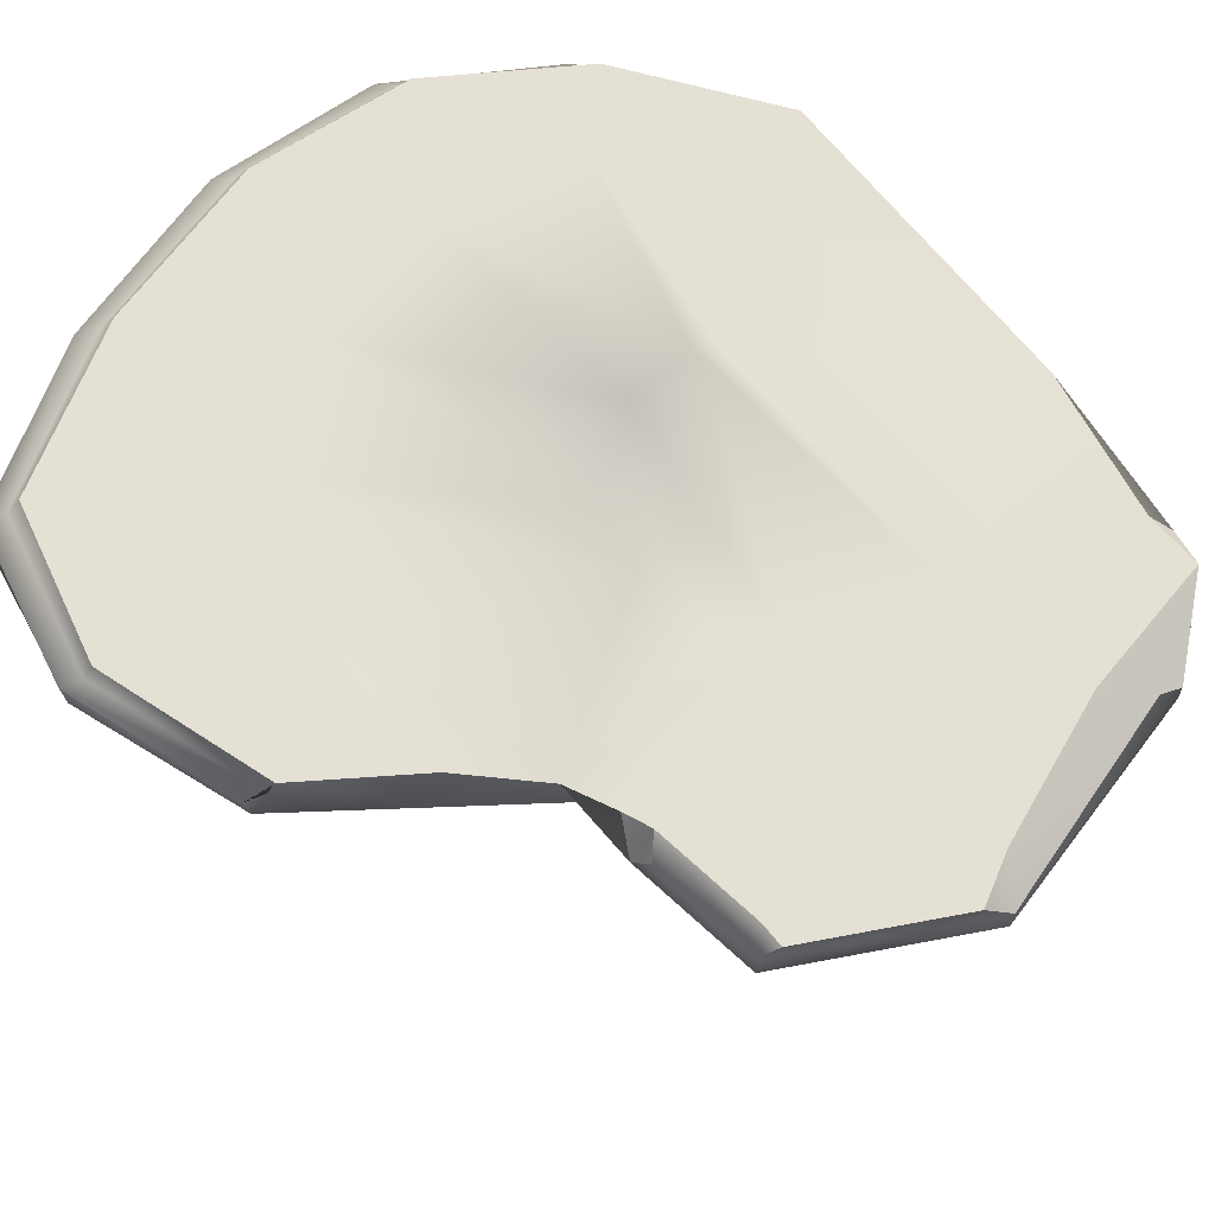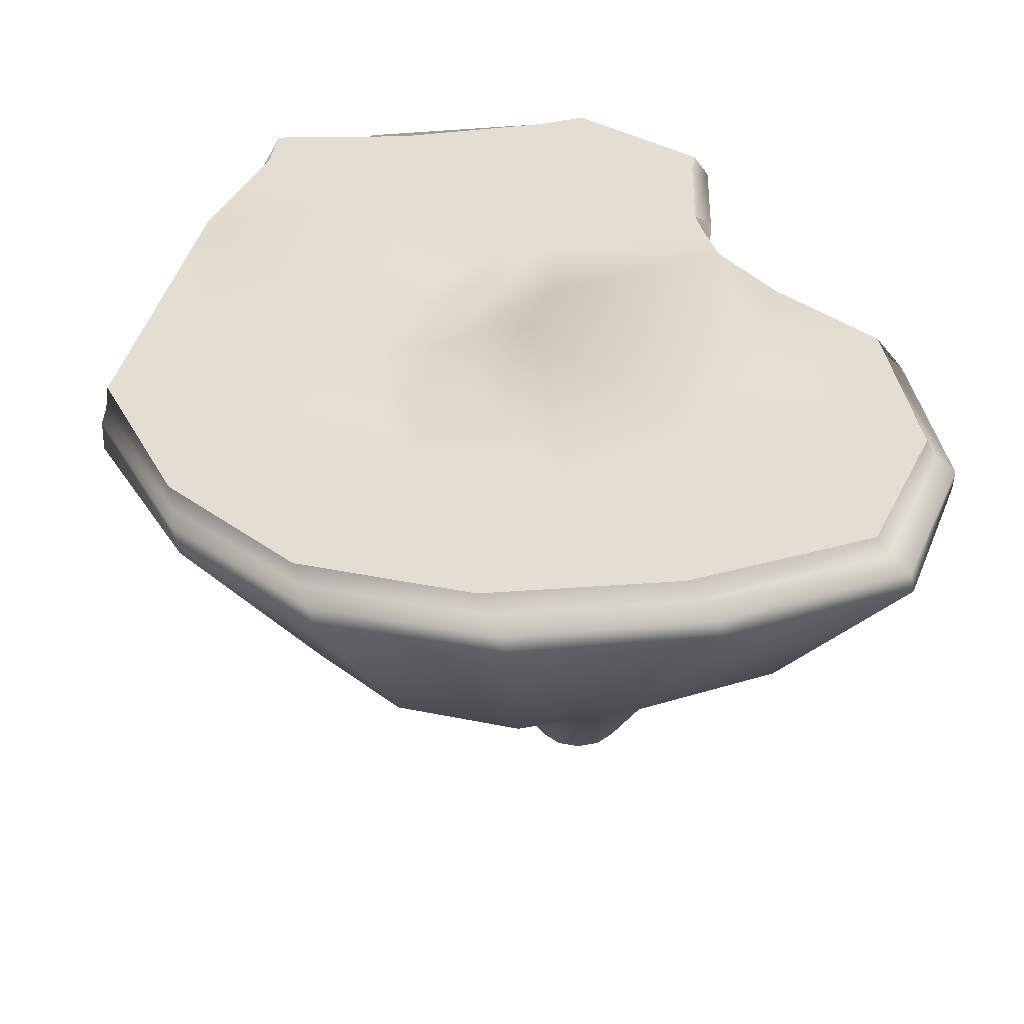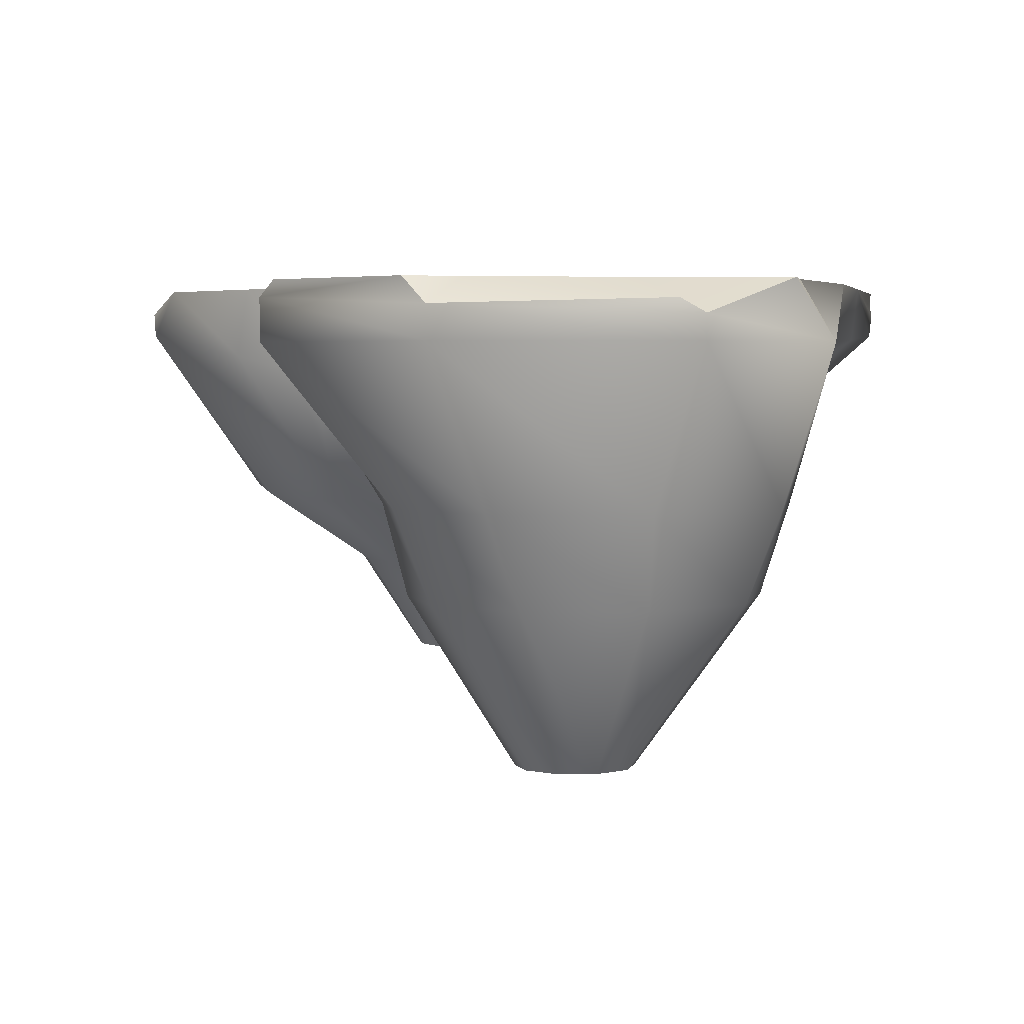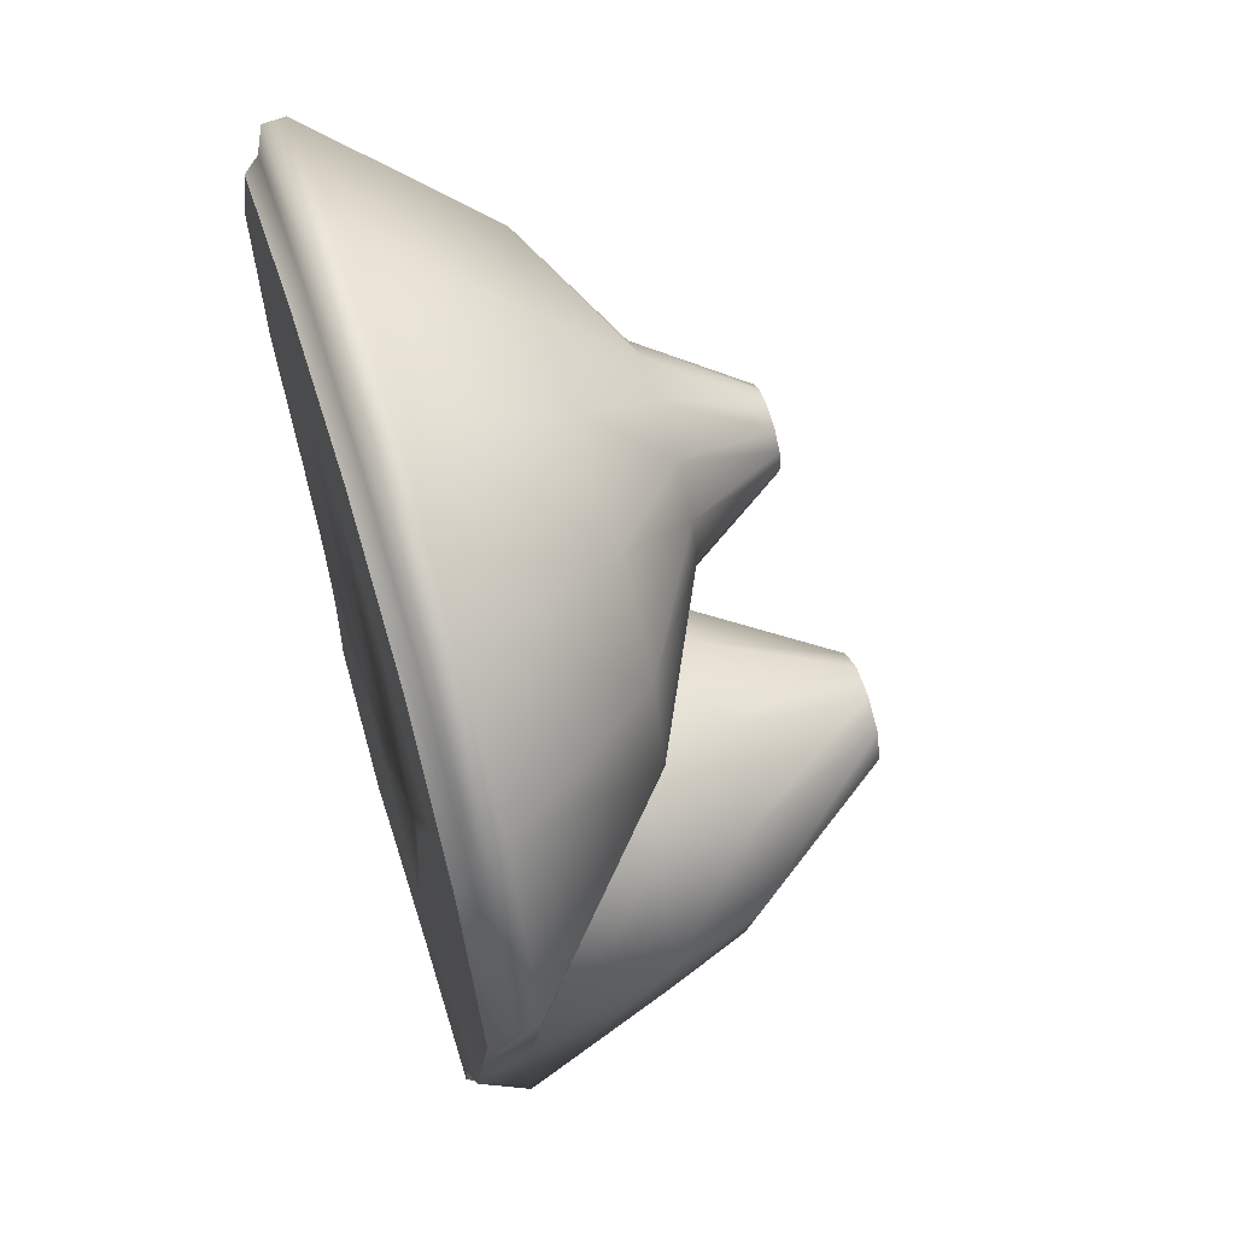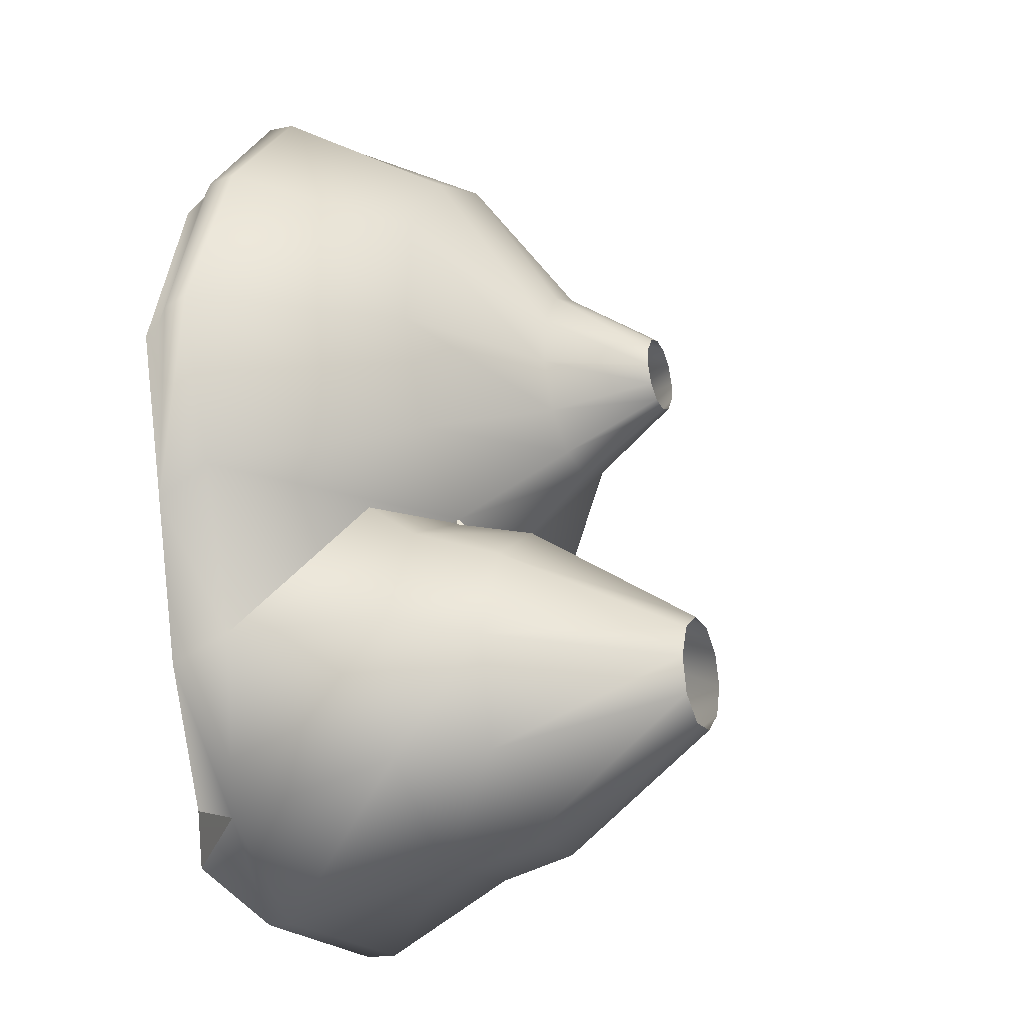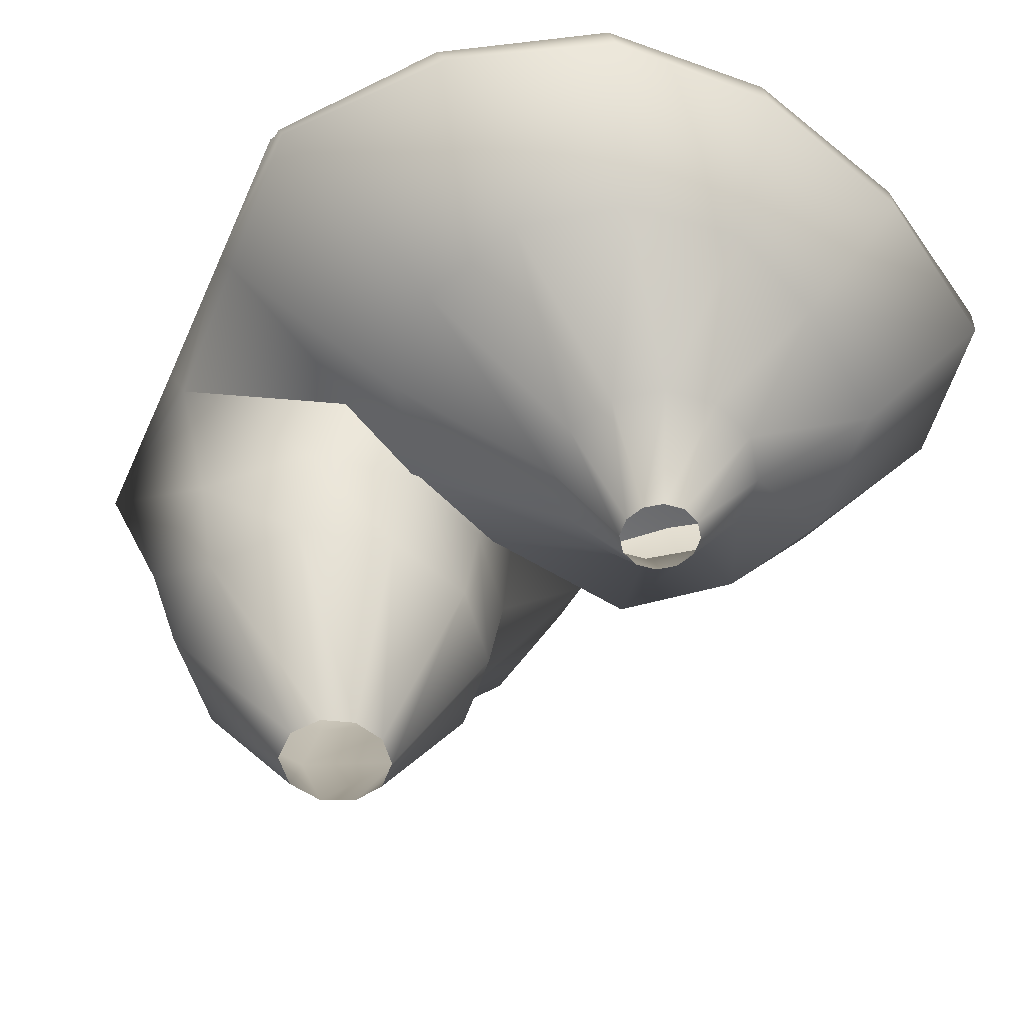
<metadata>
{"format":"obj","ext":"obj","renderer":"f3d","projection":"perspective","resolution":1024,"background":"white","views":[{"elev":65.8,"azim":127.9,"up":"+Y"},{"elev":36.1,"azim":-3.2,"up":"+Y"},{"elev":3.5,"azim":178.7,"up":"+Y"},{"elev":61.8,"azim":-107.2,"up":"+Z"},{"elev":-18.5,"azim":-67.1,"up":"+Z"},{"elev":-51.9,"azim":-37.8,"up":"+Y"}]}
</metadata>
<code>
o Cube:001.003
v -56.12 10.02 5.989
v -55.81 10.02 2.501
v -55.81 11.08 2.501
v -56.07 11.08 5.397
v -68.7 11.5 1.704
v -64.74 11.5 3.913
v -60.68 11.5 -0.1776
v -64.69 11.5 0.37
v -68.4 11.5 0.2453
v -56.17 11.5 7.859
v -56.78 9.15 7.838
v -56.46 11.5 6.504
v -66.4 10.02 11.82
v -67.48 5.961 9.009
v -64.75 5.961 10.1
v -64.08 10.02 12.17
v -69.5 10.02 1.272
v -68.45 5.961 2.675
v -69.12 5.961 6.227
v -70.11 10.02 6.016
v -66.2 10.02 -0.9772
v -65.14 5.961 0.318
v -61.64 10.02 11.4
v -62.01 5.961 9.597
v -59.8 5.961 7.874
v -58.99 5.961 2.83
v -61.22 5.961 0.6623
v -59.83 10.02 -1.035
v -59.83 10.86 -1.035
v -66.2 10.65 -0.9772
v -65.61 11.01 -0.7171
v -64.08 11.5 12.17
v -61.64 11.5 11.4
v -60.82 11.5 9.49
v -60.9 11.5 7.295
v -61.71 11.5 6.269
v -71.38 11.5 9.497
v -70.32 11.5 5.303
v -71.34 10.15 10.32
v -65.95 11.5 11.88
v -66.29 11.5 11.29
v -54.15 11.5 21.04
v -57.94 11.5 16.79
v -61.16 11.5 18.49
v -58.74 11.5 22.44
v -59.28 11.5 -0.5499
v -56.17 11.5 2.187
v -67.14 3.626 8.265
v -64.81 3.626 9.52
v -67.6 3.626 2.887
v -68.3 3.626 5.777
v -65.08 3.626 0.9837
v -62.2 3.626 9.263
v -60.15 3.626 7.676
v -59.88 3.626 2.866
v -62 3.626 1.092
v -58.66 5.961 5.432
v -62.29 -0.7295 6.27
v -62.01 -0.7295 5.414
v -59.28 3.626 5.32
v -65.08 -0.7295 5.529
v -64.73 -0.7295 6.402
v -63.94 -0.7295 6.886
v -64.83 -0.7295 4.58
v -64.02 -0.7295 3.967
v -63.02 -0.7295 6.829
v -63.03 -0.7295 3.973
v -62.27 -0.7295 4.546
v -56.58 11.5 5.747
v -56.32 11.5 2.825
v -70.64 11.5 18.1
v -70.06 11.5 13.57
v -72.44 11.5 13.69
v -64.98 11.5 18.38
v -63.5 11.5 22.64
v -52.22 11.5 17.19
v -55.87 11.5 13.68
v -72.57 10.29 14.62
v -72.59 10.88 14.37
v -72.49 11.1 14
v -68.48 11.5 16.73
v -67.64 11.5 21.28
v -52.6 11.5 12.47
v -52.4 11.1 12.6
v -51.99 10.88 12.93
v -52.04 10.27 12.84
v -54.59 9.711 10.11
v -54.87 11.5 9.932
v -51.55 10.87 17.67
v -51.54 10.28 17.53
v -53.4 10.88 21.65
v -53.28 10.28 21.57
v -58.08 10.88 23.16
v -57.9 10.28 23.13
v -63.02 10.88 23.44
v -62.82 10.28 23.46
v -67.32 10.88 22.16
v -67.14 10.28 22.26
v -70.57 10.87 18.91
v -70.42 10.28 19.12
v -51.99 11.1 17.31
v -53.86 11.1 21.22
v -58.46 11.1 22.68
v -63.27 11.1 22.92
v -67.48 11.1 21.61
v -70.57 11.1 18.44
v -64.59 5.926 10.29
v -66.9 5.997 12.27
v -65.36 6.315 20.41
v -62.49 6.361 21.42
v -55.99 6.081 19.37
v -54.7 5.943 15.7
v -57.21 5.733 10.1
v -61.61 5.912 9.723
v -67.34 6.222 18.11
v -59.5 6.347 20.85
v -55.27 5.827 12.72
v -67.9 6.105 15.13
v -57.74 3.897 15.65
v -58.01 3.842 14.24
v -62.79 3.816 13.88
v -63.26 3.867 15.24
v -61.7 3.783 12.95
v -62.06 3.967 17.73
v -60.71 3.988 18.2
v -58.21 3.948 17
v -58.94 3.798 13.16
v -60.29 3.776 12.68
v -63 3.922 16.64
v -59.3 3.981 17.94
v -59.44 1.301 15.52
v -59.54 1.28 14.98
v -61.38 1.27 14.85
v -61.56 1.289 15.36
v -60.96 1.257 14.49
v -61.1 1.328 16.32
v -60.58 1.336 16.5
v -59.62 1.32 16.04
v -59.9 1.263 14.57
v -60.42 1.255 14.38
v -61.46 1.311 15.9
v -60.04 1.333 16.4
f 1 2 3 4
f 5 6 7 8 9
f 10 11 1 12
f 13 14 15 16
f 17 18 19 20
f 21 22 18 17
f 23 24 25 11
f 16 15 24 23
f 2 26 27 28
f 29 28 21 30 31
f 32 33 34 35 36
f 30 9 8 31
f 37 38 20 39
f 40 32 36 6 41
f 42 43 44 45
f 38 41 6 5
f 3 2 28 29 46 47
f 14 48 49 15
f 18 50 51 19
f 22 52 50 18
f 24 53 54 25
f 15 49 53 24
f 26 55 56 27
f 20 19 14 13
f 11 25 57 1
f 28 27 22 21
f 1 57 26 2
f 54 58 59 60
f 51 61 62 48
f 48 62 63 49
f 50 64 61 51
f 52 65 64 50
f 53 66 58 54
f 19 51 48 14
f 25 54 60 57
f 27 56 52 22
f 57 60 55 26
f 56 67 65 52
f 60 59 68 55
f 55 68 67 56
f 49 63 66 53
f 34 10 35
f 1 4 69 12
f 9 17 5
f 30 21 17 9
f 7 46 29
f 31 8 7 29
f 6 36 70 47 46 7
f 3 47 70
f 69 4 3 70
f 36 35 10 12 69 70
f 17 20 38 5
f 71 72 37 73
f 45 44 74 75
f 76 77 43 42
f 37 39 78 79 80 73
f 75 74 81 82
f 83 84 85 86 87 88
f 82 81 72 71
f 89 90 86 85
f 91 92 90 89
f 93 94 92 91
f 95 96 94 93
f 97 98 96 95
f 99 100 98 97
f 79 78 100 99
f 88 10 77
f 77 10 34 43
f 43 34 33 44
f 44 33 32 74
f 74 32 40 81
f 81 40 41 72
f 72 41 38 37
f 88 87 11 10
f 83 76 101 84
f 84 101 89 85
f 76 42 102 101
f 101 102 91 89
f 42 45 103 102
f 102 103 93 91
f 45 75 104 103
f 103 104 95 93
f 75 82 105 104
f 104 105 97 95
f 82 71 106 105
f 105 106 99 97
f 71 73 80 106
f 106 80 79 99
f 83 88 77 76
f 39 20 107 108
f 96 98 109 110
f 90 92 111 112
f 11 87 113 114
f 98 100 115 109
f 92 94 116 111
f 87 86 117 113
f 100 78 118 115
f 94 96 110 116
f 86 90 112 117
f 78 39 108 118
f 117 112 119 120
f 118 108 121 122
f 108 107 123 121
f 110 109 124 125
f 112 111 126 119
f 114 113 127 128
f 109 115 129 124
f 111 116 130 126
f 113 117 120 127
f 115 118 122 129
f 116 110 125 130
f 126 130 142 138
f 129 122 134 141
f 120 119 131 132
f 127 120 132 139
f 125 124 136 137
f 119 126 138 131
f 128 127 139 140
f 121 123 135 133
f 130 125 137 142
f 124 129 141 136
f 122 121 133 134
f 128 123 107 114
f 140 135 123 128

</code>
